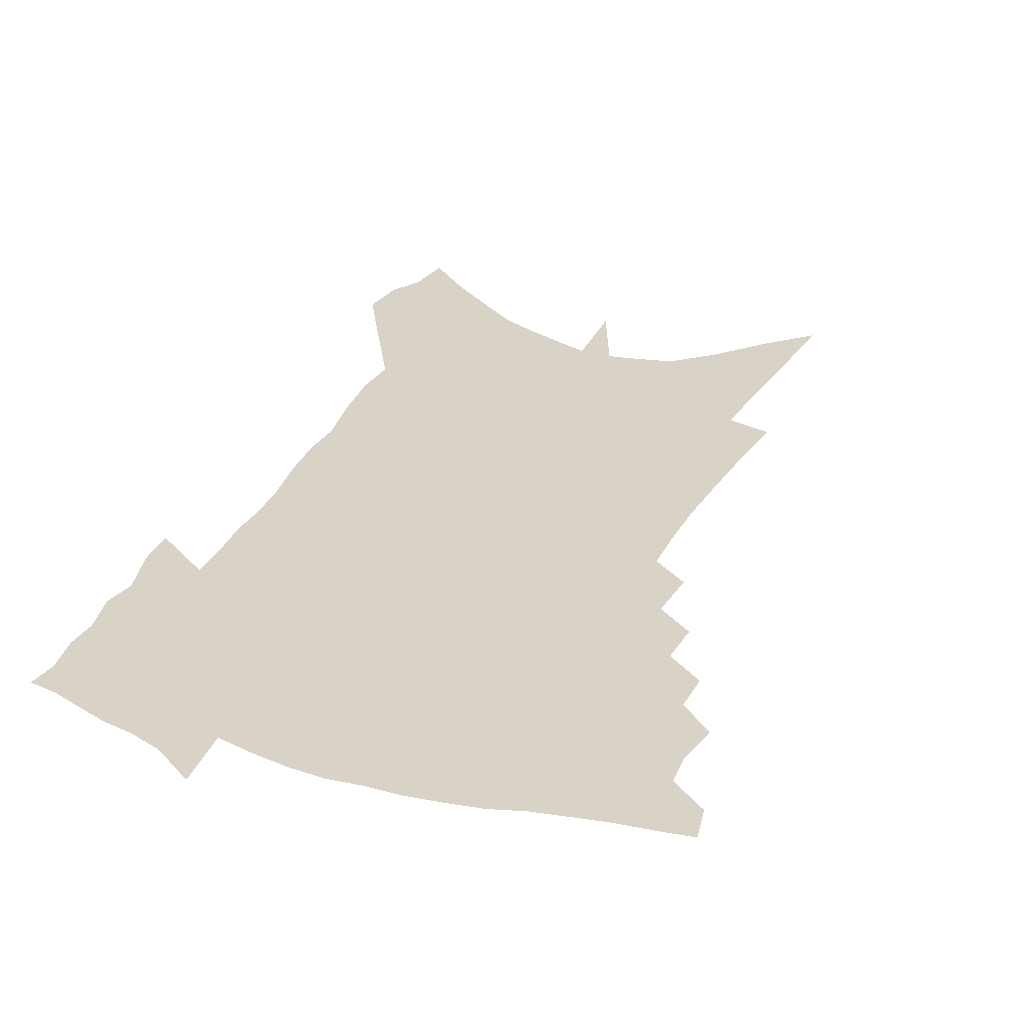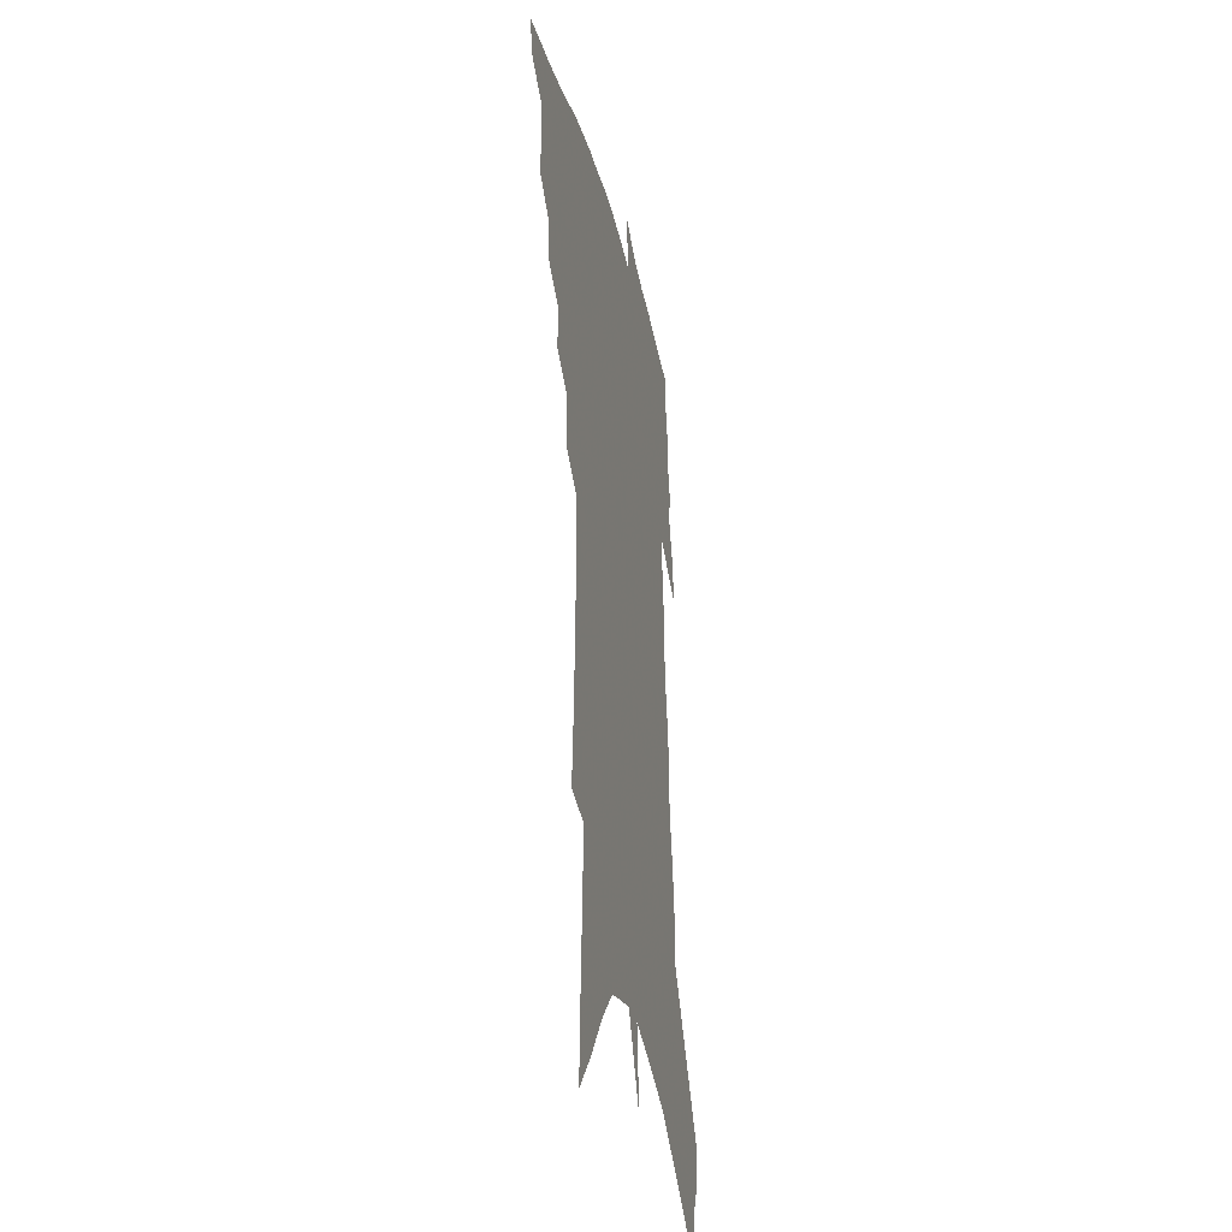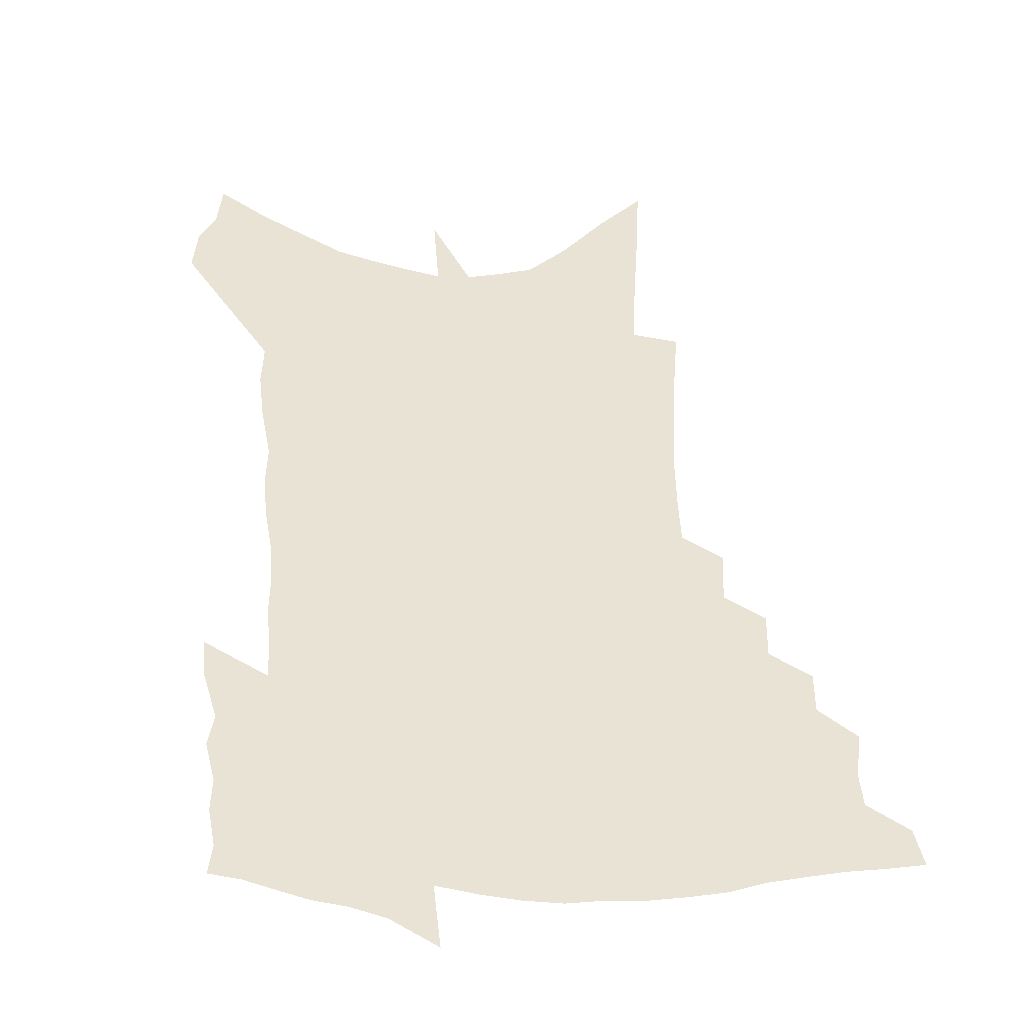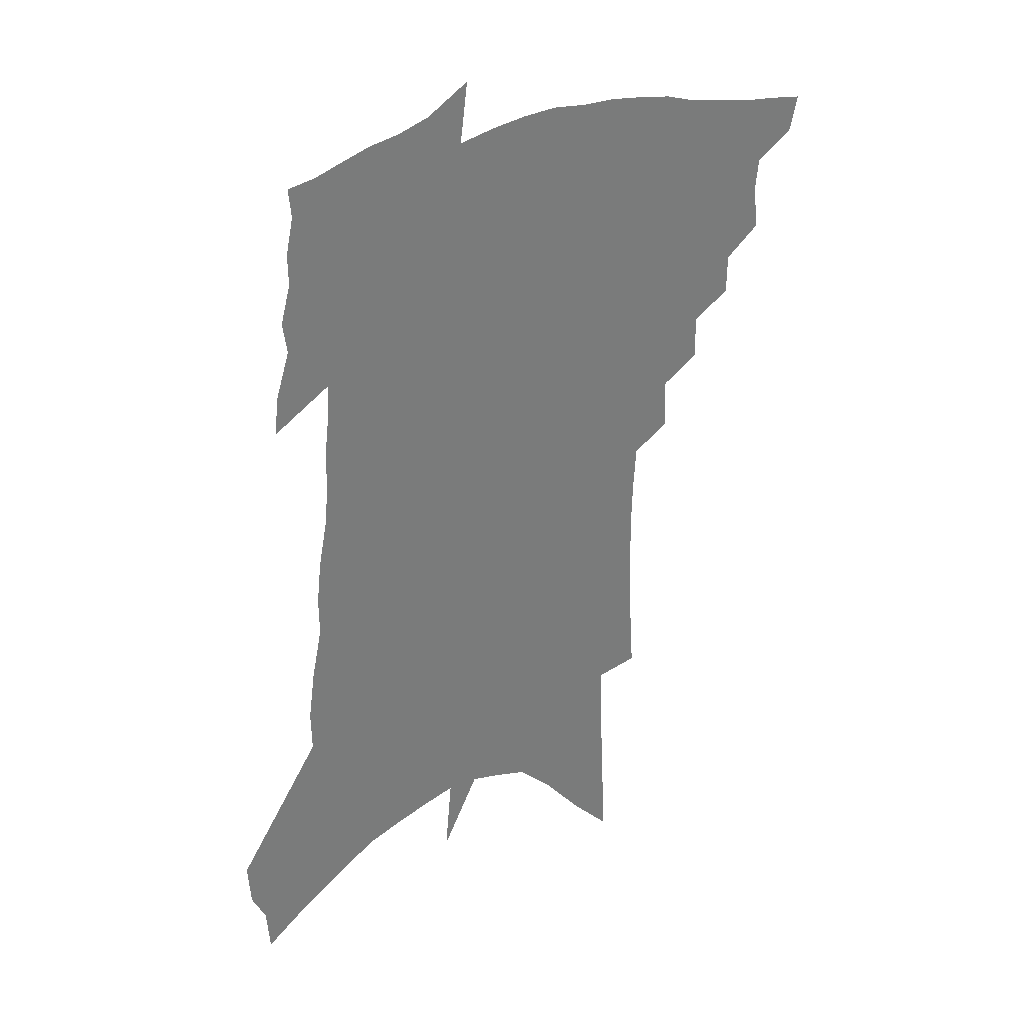
<metadata>
{"format":"obj","ext":"obj","renderer":"f3d","projection":"perspective","resolution":1024,"background":"white","views":[{"elev":27.8,"azim":-155.9,"up":"+Z"},{"elev":-31.1,"azim":-77.1,"up":"+Y"},{"elev":42.0,"azim":-179.2,"up":"+Z"},{"elev":33.3,"azim":152.4,"up":"+Y"}]}
</metadata>
<code>
v 479.4 434.9 0
v 476.5 448.3 0
v 492.1 396 0
v 494.1 412 0
v 492.9 424.5 0
v 491.5 436.3 0
v 488.5 450 0
v 505 369.5 0
v 504.9 384.4 0
v 507.6 401.7 0
v 506.5 414.3 0
v 505 426.6 0
v 503 438.9 0
v 500.9 451.4 0
v 518.6 342.9 0
v 518.7 359.4 0
v 520.5 377.2 0
v 521.3 392.2 0
v 520.4 404.7 0
v 519.2 416.6 0
v 517.8 428.3 0
v 516.2 439.9 0
v 512.9 453.6 0
v 531.5 313.3 0
v 532.1 332.9 0
v 533.3 351.8 0
v 532.7 366 0
v 534.1 382.6 0
v 532.7 393.8 0
v 532.2 406.4 0
v 531.1 418.3 0
v 529.5 430.1 0
v 527.6 442 0
v 524.8 455.9 0
v 543.4 194.6 0
v 545 220.7 0
v 545.9 244.5 0
v 546.4 266.9 0
v 545.9 286.1 0
v 545 303.5 0
v 545.1 322.8 0
v 545.2 340 0
v 545.9 357 0
v 545.4 370.4 0
v 545.4 384 0
v 544.9 396.3 0
v 543.9 408.1 0
v 542.8 419.9 0
v 541.3 431.8 0
v 539.4 444.3 0
v 536.8 459.8 0
v 555.7 103.3 0
v 556.8 133.2 0
v 558.3 163.5 0
v 559.3 190.6 0
v 559.2 213.4 0
v 559.4 236 0
v 559.1 256.5 0
v 558.3 274.8 0
v 557.5 292 0
v 557.2 310.9 0
v 556.9 327.7 0
v 557.2 344.6 0
v 556.9 358.4 0
v 556.9 372.8 0
v 557.4 386.9 0
v 556.4 397.9 0
v 556.5 410.1 0
v 554.9 421.3 0
v 553.7 433 0
v 551.5 446.4 0
v 548.9 461.8 0
v 570.4 118.9 0
v 572.9 155.1 0
v 572.5 178.9 0
v 572.8 203.8 0
v 571.2 221.2 0
v 571.7 245.8 0
v 571.2 265.6 0
v 571 285.1 0
v 569 297.9 0
v 568.7 315.8 0
v 568.5 332.4 0
v 568.2 346.1 0
v 568.7 362.6 0
v 568.3 375.1 0
v 568.2 388 0
v 567.3 398.7 0
v 567.6 411.1 0
v 566.6 422.3 0
v 565.6 433.9 0
v 564 446.8 0
v 561.1 463.3 0
v 585.4 137.4 0
v 585.8 166.3 0
v 585.5 190.8 0
v 584.5 210.9 0
v 583.7 231.6 0
v 583 251.5 0
v 582.3 270.6 0
v 581.5 288.1 0
v 580.4 303.4 0
v 579.8 319.9 0
v 579.2 332.2 0
v 579.4 349.9 0
v 579.4 363.8 0
v 579 375.7 0
v 579.1 389 0
v 579.1 400.7 0
v 578.7 411.9 0
v 577.8 423.2 0
v 577.4 434.6 0
v 576.5 446.5 0
v 573.6 463.5 0
v 598.7 150.1 0
v 598 174.8 0
v 596.8 194.5 0
v 595.7 214 0
v 594.7 232 0
v 593.8 253.7 0
v 593 272.1 0
v 592.2 291.1 0
v 591.2 305.6 0
v 590.5 320.2 0
v 590.1 335.3 0
v 590.2 352.2 0
v 590.1 365.7 0
v 590 377.4 0
v 589.8 389 0
v 590 401.4 0
v 589.8 412.4 0
v 589.9 423.6 0
v 589.4 434.8 0
v 588.1 447.7 0
v 585.7 464.7 0
v 610.6 153.1 0
v 609.4 176.4 0
v 608.1 198.1 0
v 606.8 216.9 0
v 605.8 236.9 0
v 604.8 252.2 0
v 603.7 272.4 0
v 602.7 293.3 0
v 601.8 307.7 0
v 601.1 322.1 0
v 600.9 338.3 0
v 600.6 352.6 0
v 600.6 364.7 0
v 600.5 377.8 0
v 600.8 390.4 0
v 600.9 401.8 0
v 601 412.8 0
v 601.2 423.8 0
v 600.8 435.5 0
v 599.8 448.6 0
v 598.4 463.8 0
v 622.3 155.4 0
v 620.8 179.4 0
v 619.4 199.8 0
v 617.9 221.2 0
v 616.7 238.5 0
v 615.6 255.6 0
v 614.5 271.4 0
v 613.1 293.4 0
v 612.3 309 0
v 611.7 323.9 0
v 611.3 338.8 0
v 611 353.4 0
v 610.9 364.9 0
v 611.1 379.4 0
v 611.2 390.4 0
v 611.6 402.5 0
v 612 412.9 0
v 612.5 423.6 0
v 612.4 435.2 0
v 612.1 447.8 0
v 611.4 461.6 0
v 636.9 123.9 0
v 634.3 154.9 0
v 632.7 177 0
v 630.8 199.4 0
v 629.1 220.2 0
v 627.5 240 0
v 626.3 257.7 0
v 625.2 273.4 0
v 623.7 293.5 0
v 623 308.5 0
v 621.9 325.6 0
v 621.7 338.6 0
v 621.5 352.2 0
v 621.2 365.7 0
v 621.1 379.4 0
v 621.5 389.9 0
v 621.9 401.3 0
v 622.5 412.4 0
v 623.1 423.2 0
v 624.3 433.9 0
v 625.1 445 0
v 624.8 458.4 0
v 622 481.7 0
v 647 150.5 0
v 644.4 175.9 0
v 642.6 197 0
v 640.8 217.1 0
v 638.9 237.7 0
v 637.1 257.3 0
v 635.9 273.6 0
v 634.4 292.3 0
v 633.9 306.7 0
v 633.1 322 0
v 632.6 336.1 0
v 632.4 349.7 0
v 631.6 364.8 0
v 631.5 377.5 0
v 631.9 388.9 0
v 632.5 399.5 0
v 632.9 411.7 0
v 633.8 421.9 0
v 635.1 433.2 0
v 636.1 443.9 0
v 637.1 455.7 0
v 637.7 471.2 0
v 660 145.3 0
v 657.4 170.1 0
v 655.3 192 0
v 652.5 214.8 0
v 651 233.4 0
v 648.5 254.3 0
v 647.2 271.2 0
v 646.3 287.5 0
v 645.2 303.6 0
v 644.5 318.4 0
v 644 332.5 0
v 643.6 346.6 0
v 642.5 362.3 0
v 642.1 375.6 0
v 642.4 387.3 0
v 642.7 399.9 0
v 643.3 410.8 0
v 644.3 421.7 0
v 645.5 432.1 0
v 646.8 442.4 0
v 648.4 453.5 0
v 649.8 466.8 0
v 673.4 139.4 0
v 670.8 163.6 0
v 669.2 184.3 0
v 666.1 207.2 0
v 663.5 228.5 0
v 661.2 248.1 0
v 659.9 265.1 0
v 658.7 282 0
v 657.7 298.1 0
v 656.4 314.2 0
v 654.6 331.2 0
v 654.5 344.6 0
v 654.6 357.6 0
v 653.6 372 0
v 652.7 386.3 0
v 653 398.2 0
v 653.6 409.2 0
v 654.3 420.6 0
v 655.6 430.7 0
v 657.2 440.9 0
v 659.2 451.1 0
v 661 464.5 0
v 688.8 128 0
v 685.9 153 0
v 686.5 170.2 0
v 680.9 197.8 0
v 678.4 218.5 0
v 676.5 237.7 0
v 673.4 257.8 0
v 671.8 275.2 0
v 672.1 289.7 0
v 669.2 308.2 0
v 668.4 323.5 0
v 668.2 337.6 0
v 667.3 352.2 0
v 665.5 367.9 0
v 663.9 382.6 0
v 664.4 394.6 0
v 663.9 407.4 0
v 664.7 418.3 0
v 665.4 429.4 0
v 667.3 439 0
v 669.4 448.8 0
v 672 460.7 0
v 705 116 0
v 703.5 138 0
v 704.6 155.4 0
v 704.7 173.9 0
v 697.4 202.5 0
v 697.7 218.9 0
v 695.2 238.6 0
v 691.1 259.8 0
v 691.2 274.9 0
v 689.4 292.2 0
v 685.9 311.2 0
v 684.6 327 0
v 684.5 341.2 0
v 682.7 357 0
v 681.9 371.6 0
v 678.4 388.1 0
v 676.9 402.1 0
v 675.2 415.7 0
v 675.9 426.7 0
v 676.9 437.2 0
v 679.7 446.7 0
v 682.7 456.8 0
v 723 100.5 0
v 724.2 118.3 0
v 729.8 130 0
v 730.9 147.5 0
v 704.1 356.5 0
v 702.5 371.7 0
v 697.1 389.9 0
v 698.8 401.9 0
v 694.9 417.3 0
v 695.1 429.3 0
v 692.2 443.5 0
v 693.3 454.7 0
v 721 496 0
f 5 6 1
f 1 6 2
f 6 7 2
f 9 10 3
f 3 10 4
f 10 11 4
f 4 11 5
f 11 12 5
f 5 12 6
f 12 13 6
f 6 13 7
f 13 14 7
f 16 17 8
f 8 17 9
f 17 18 9
f 9 18 10
f 18 19 10
f 10 19 11
f 19 20 11
f 11 20 12
f 20 21 12
f 12 21 13
f 21 22 13
f 13 22 14
f 22 23 14
f 25 26 15
f 15 26 16
f 26 27 16
f 16 27 17
f 27 28 17
f 17 28 18
f 28 29 18
f 18 29 19
f 29 30 19
f 19 30 20
f 30 31 20
f 20 31 21
f 31 32 21
f 21 32 22
f 32 33 22
f 22 33 23
f 33 34 23
f 40 41 24
f 24 41 25
f 41 42 25
f 25 42 26
f 42 43 26
f 26 43 27
f 43 44 27
f 27 44 28
f 44 45 28
f 28 45 29
f 45 46 29
f 29 46 30
f 46 47 30
f 30 47 31
f 47 48 31
f 31 48 32
f 48 49 32
f 32 49 33
f 49 50 33
f 33 50 34
f 50 51 34
f 55 56 35
f 35 56 36
f 56 57 36
f 36 57 37
f 57 58 37
f 37 58 38
f 58 59 38
f 38 59 39
f 59 60 39
f 39 60 40
f 60 61 40
f 40 61 41
f 61 62 41
f 41 62 42
f 62 63 42
f 42 63 43
f 63 64 43
f 43 64 44
f 64 65 44
f 44 65 45
f 65 66 45
f 45 66 46
f 66 67 46
f 46 67 47
f 67 68 47
f 47 68 48
f 68 69 48
f 48 69 49
f 69 70 49
f 49 70 50
f 70 71 50
f 50 71 51
f 71 72 51
f 52 73 53
f 73 74 53
f 53 74 54
f 74 75 54
f 54 75 55
f 75 76 55
f 55 76 56
f 76 77 56
f 56 77 57
f 77 78 57
f 57 78 58
f 78 79 58
f 58 79 59
f 79 80 59
f 59 80 60
f 80 81 60
f 60 81 61
f 81 82 61
f 61 82 62
f 82 83 62
f 62 83 63
f 83 84 63
f 63 84 64
f 84 85 64
f 64 85 65
f 85 86 65
f 65 86 66
f 86 87 66
f 66 87 67
f 87 88 67
f 67 88 68
f 88 89 68
f 68 89 69
f 89 90 69
f 69 90 70
f 90 91 70
f 70 91 71
f 91 92 71
f 71 92 72
f 92 93 72
f 73 94 74
f 94 95 74
f 74 95 75
f 95 96 75
f 75 96 76
f 96 97 76
f 76 97 77
f 97 98 77
f 77 98 78
f 98 99 78
f 78 99 79
f 99 100 79
f 79 100 80
f 100 101 80
f 80 101 81
f 101 102 81
f 81 102 82
f 102 103 82
f 82 103 83
f 103 104 83
f 83 104 84
f 104 105 84
f 84 105 85
f 105 106 85
f 85 106 86
f 106 107 86
f 86 107 87
f 107 108 87
f 87 108 88
f 108 109 88
f 88 109 89
f 109 110 89
f 89 110 90
f 110 111 90
f 90 111 91
f 111 112 91
f 91 112 92
f 112 113 92
f 92 113 93
f 113 114 93
f 94 115 95
f 115 116 95
f 95 116 96
f 116 117 96
f 96 117 97
f 117 118 97
f 97 118 98
f 118 119 98
f 98 119 99
f 119 120 99
f 99 120 100
f 120 121 100
f 100 121 101
f 121 122 101
f 101 122 102
f 122 123 102
f 102 123 103
f 123 124 103
f 103 124 104
f 124 125 104
f 104 125 105
f 125 126 105
f 105 126 106
f 126 127 106
f 106 127 107
f 127 128 107
f 107 128 108
f 128 129 108
f 108 129 109
f 129 130 109
f 109 130 110
f 130 131 110
f 110 131 111
f 131 132 111
f 111 132 112
f 132 133 112
f 112 133 113
f 133 134 113
f 113 134 114
f 134 135 114
f 115 136 116
f 136 137 116
f 116 137 117
f 137 138 117
f 117 138 118
f 138 139 118
f 118 139 119
f 139 140 119
f 119 140 120
f 140 141 120
f 120 141 121
f 141 142 121
f 121 142 122
f 142 143 122
f 122 143 123
f 143 144 123
f 123 144 124
f 144 145 124
f 124 145 125
f 145 146 125
f 125 146 126
f 146 147 126
f 126 147 127
f 147 148 127
f 127 148 128
f 148 149 128
f 128 149 129
f 149 150 129
f 129 150 130
f 150 151 130
f 130 151 131
f 151 152 131
f 131 152 132
f 152 153 132
f 132 153 133
f 153 154 133
f 133 154 134
f 154 155 134
f 134 155 135
f 155 156 135
f 136 157 137
f 157 158 137
f 137 158 138
f 158 159 138
f 138 159 139
f 159 160 139
f 139 160 140
f 160 161 140
f 140 161 141
f 161 162 141
f 141 162 142
f 162 163 142
f 142 163 143
f 163 164 143
f 143 164 144
f 164 165 144
f 144 165 145
f 165 166 145
f 145 166 146
f 166 167 146
f 146 167 147
f 167 168 147
f 147 168 148
f 168 169 148
f 148 169 149
f 169 170 149
f 149 170 150
f 170 171 150
f 150 171 151
f 171 172 151
f 151 172 152
f 172 173 152
f 152 173 153
f 173 174 153
f 153 174 154
f 174 175 154
f 154 175 155
f 175 176 155
f 155 176 156
f 176 177 156
f 178 179 157
f 157 179 158
f 179 180 158
f 158 180 159
f 180 181 159
f 159 181 160
f 181 182 160
f 160 182 161
f 182 183 161
f 161 183 162
f 183 184 162
f 162 184 163
f 184 185 163
f 163 185 164
f 185 186 164
f 164 186 165
f 186 187 165
f 165 187 166
f 187 188 166
f 166 188 167
f 188 189 167
f 167 189 168
f 189 190 168
f 168 190 169
f 190 191 169
f 169 191 170
f 191 192 170
f 170 192 171
f 192 193 171
f 171 193 172
f 193 194 172
f 172 194 173
f 194 195 173
f 173 195 174
f 195 196 174
f 174 196 175
f 196 197 175
f 175 197 176
f 197 198 176
f 176 198 177
f 198 199 177
f 179 201 180
f 201 202 180
f 180 202 181
f 202 203 181
f 181 203 182
f 203 204 182
f 182 204 183
f 204 205 183
f 183 205 184
f 205 206 184
f 184 206 185
f 206 207 185
f 185 207 186
f 207 208 186
f 186 208 187
f 208 209 187
f 187 209 188
f 209 210 188
f 188 210 189
f 210 211 189
f 189 211 190
f 211 212 190
f 190 212 191
f 212 213 191
f 191 213 192
f 213 214 192
f 192 214 193
f 214 215 193
f 193 215 194
f 215 216 194
f 194 216 195
f 216 217 195
f 195 217 196
f 217 218 196
f 196 218 197
f 218 219 197
f 197 219 198
f 219 220 198
f 198 220 199
f 220 221 199
f 199 221 200
f 221 222 200
f 201 223 202
f 223 224 202
f 202 224 203
f 224 225 203
f 203 225 204
f 225 226 204
f 204 226 205
f 226 227 205
f 205 227 206
f 227 228 206
f 206 228 207
f 228 229 207
f 207 229 208
f 229 230 208
f 208 230 209
f 230 231 209
f 209 231 210
f 231 232 210
f 210 232 211
f 232 233 211
f 211 233 212
f 233 234 212
f 212 234 213
f 234 235 213
f 213 235 214
f 235 236 214
f 214 236 215
f 236 237 215
f 215 237 216
f 237 238 216
f 216 238 217
f 238 239 217
f 217 239 218
f 239 240 218
f 218 240 219
f 240 241 219
f 219 241 220
f 241 242 220
f 220 242 221
f 242 243 221
f 221 243 222
f 243 244 222
f 223 245 224
f 245 246 224
f 224 246 225
f 246 247 225
f 225 247 226
f 247 248 226
f 226 248 227
f 248 249 227
f 227 249 228
f 249 250 228
f 228 250 229
f 250 251 229
f 229 251 230
f 251 252 230
f 230 252 231
f 252 253 231
f 231 253 232
f 253 254 232
f 232 254 233
f 254 255 233
f 233 255 234
f 255 256 234
f 234 256 235
f 256 257 235
f 235 257 236
f 257 258 236
f 236 258 237
f 258 259 237
f 237 259 238
f 259 260 238
f 238 260 239
f 260 261 239
f 239 261 240
f 261 262 240
f 240 262 241
f 262 263 241
f 241 263 242
f 263 264 242
f 242 264 243
f 264 265 243
f 243 265 244
f 265 266 244
f 245 267 246
f 267 268 246
f 246 268 247
f 268 269 247
f 247 269 248
f 269 270 248
f 248 270 249
f 270 271 249
f 249 271 250
f 271 272 250
f 250 272 251
f 272 273 251
f 251 273 252
f 273 274 252
f 252 274 253
f 274 275 253
f 253 275 254
f 275 276 254
f 254 276 255
f 276 277 255
f 255 277 256
f 277 278 256
f 256 278 257
f 278 279 257
f 257 279 258
f 279 280 258
f 258 280 259
f 280 281 259
f 259 281 260
f 281 282 260
f 260 282 261
f 282 283 261
f 261 283 262
f 283 284 262
f 262 284 263
f 284 285 263
f 263 285 264
f 285 286 264
f 264 286 265
f 286 287 265
f 265 287 266
f 287 288 266
f 267 289 268
f 289 290 268
f 268 290 269
f 290 291 269
f 269 291 270
f 291 292 270
f 270 292 271
f 292 293 271
f 271 293 272
f 293 294 272
f 272 294 273
f 294 295 273
f 273 295 274
f 295 296 274
f 274 296 275
f 296 297 275
f 275 297 276
f 297 298 276
f 276 298 277
f 298 299 277
f 277 299 278
f 299 300 278
f 278 300 279
f 300 301 279
f 279 301 280
f 301 302 280
f 280 302 281
f 302 303 281
f 281 303 282
f 303 304 282
f 282 304 283
f 304 305 283
f 283 305 284
f 305 306 284
f 284 306 285
f 306 307 285
f 285 307 286
f 307 308 286
f 286 308 287
f 308 309 287
f 287 309 288
f 309 310 288
f 289 311 290
f 311 312 290
f 290 312 291
f 312 313 291
f 291 313 292
f 313 314 292
f 292 314 293
f 303 315 304
f 315 316 304
f 304 316 305
f 316 317 305
f 305 317 306
f 317 318 306
f 306 318 307
f 318 319 307
f 307 319 308
f 319 320 308
f 308 320 309
f 320 321 309
f 309 321 310
f 321 322 310

</code>
